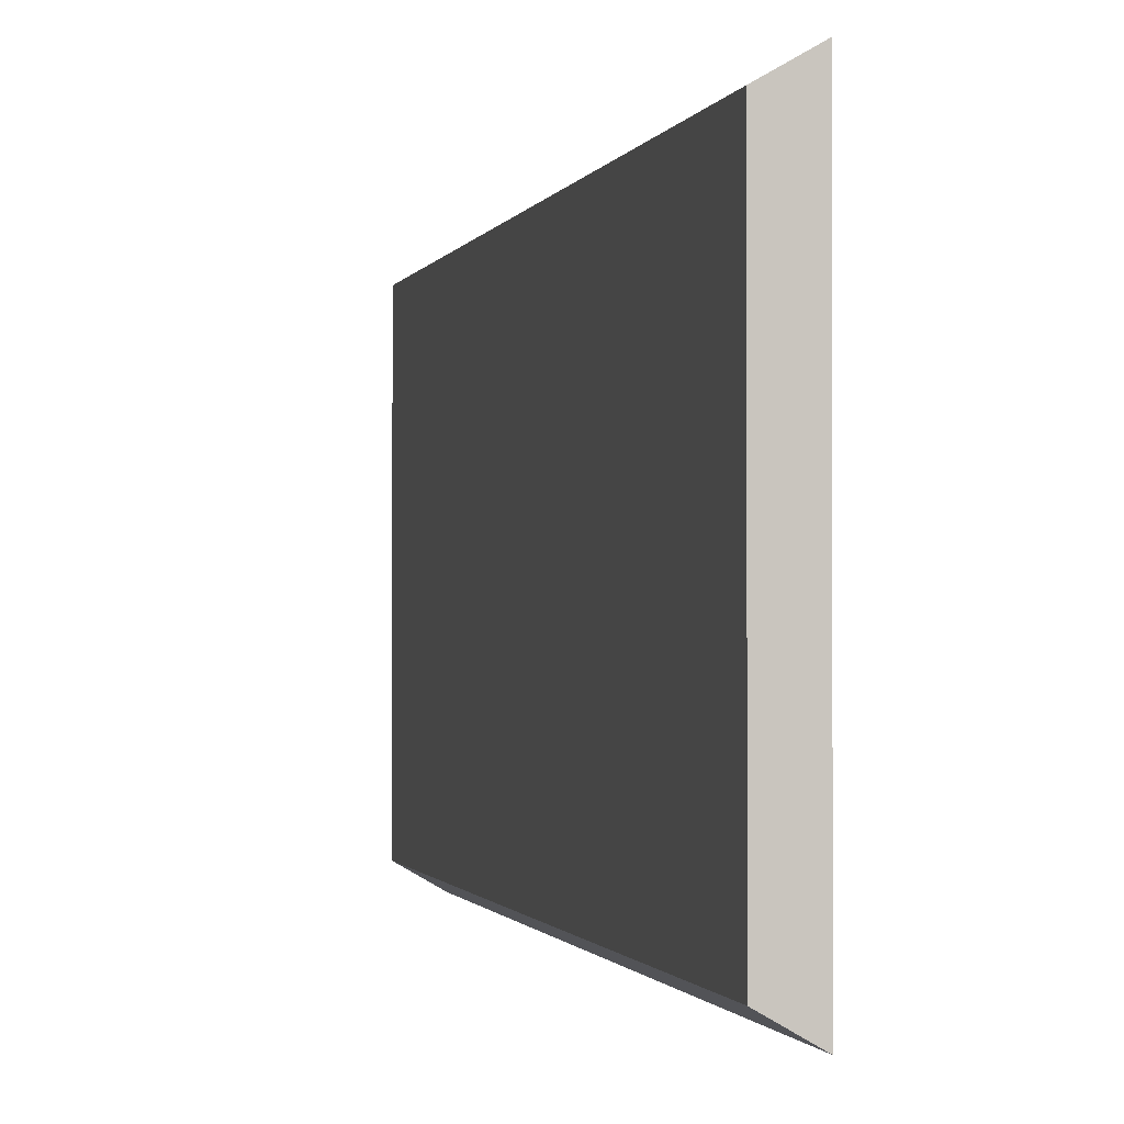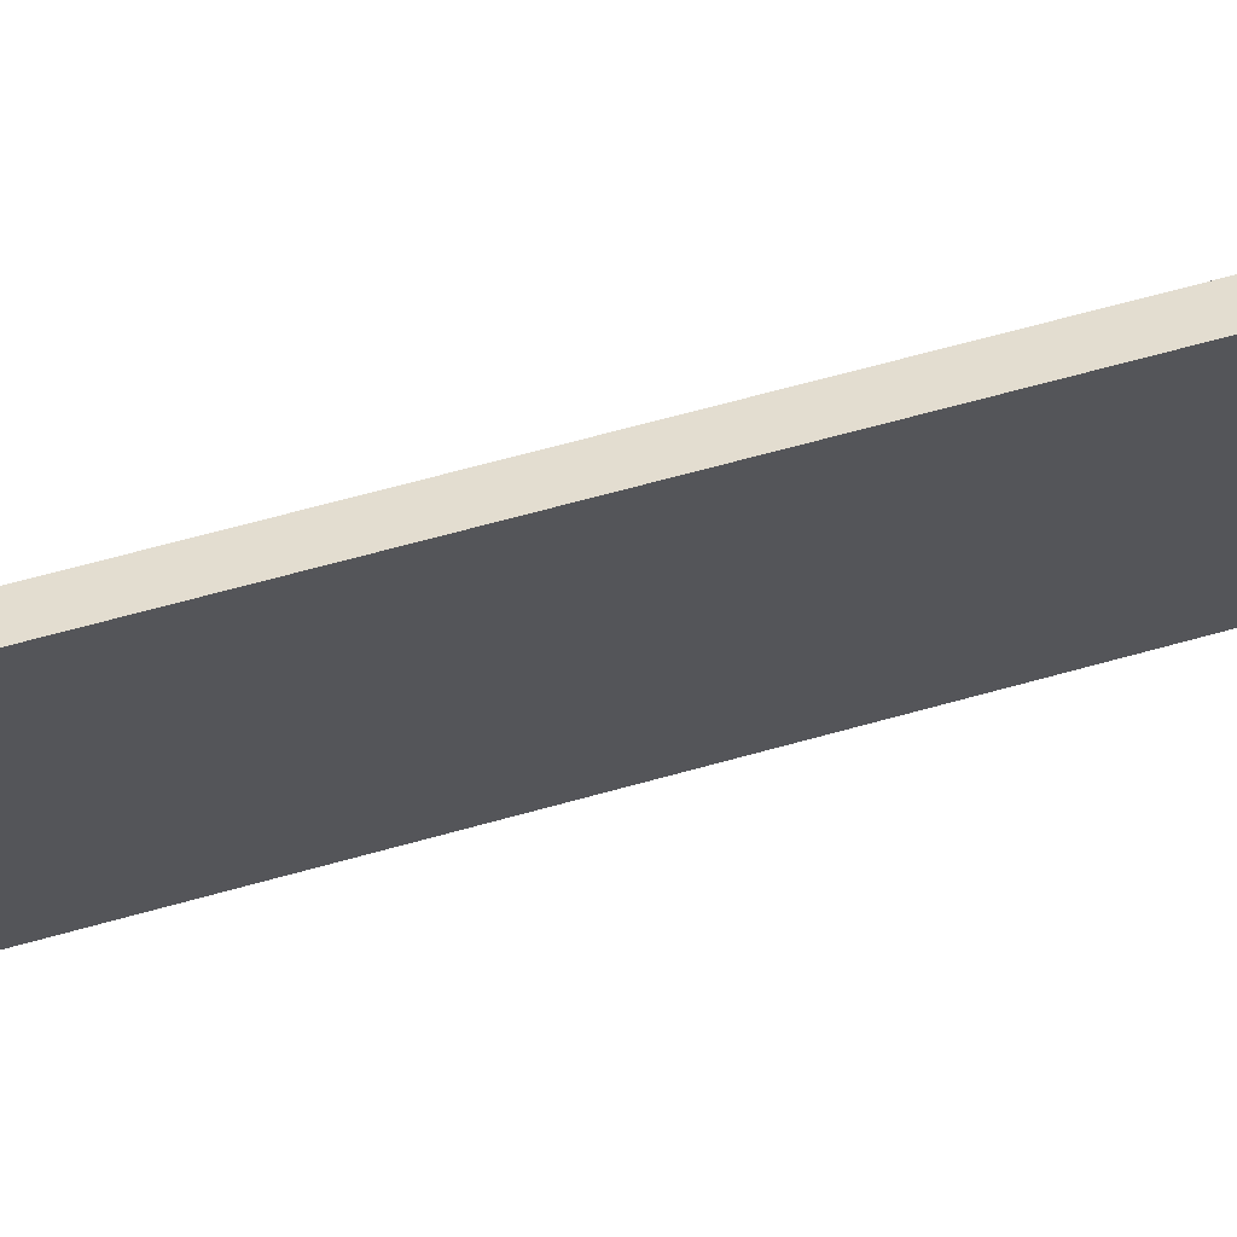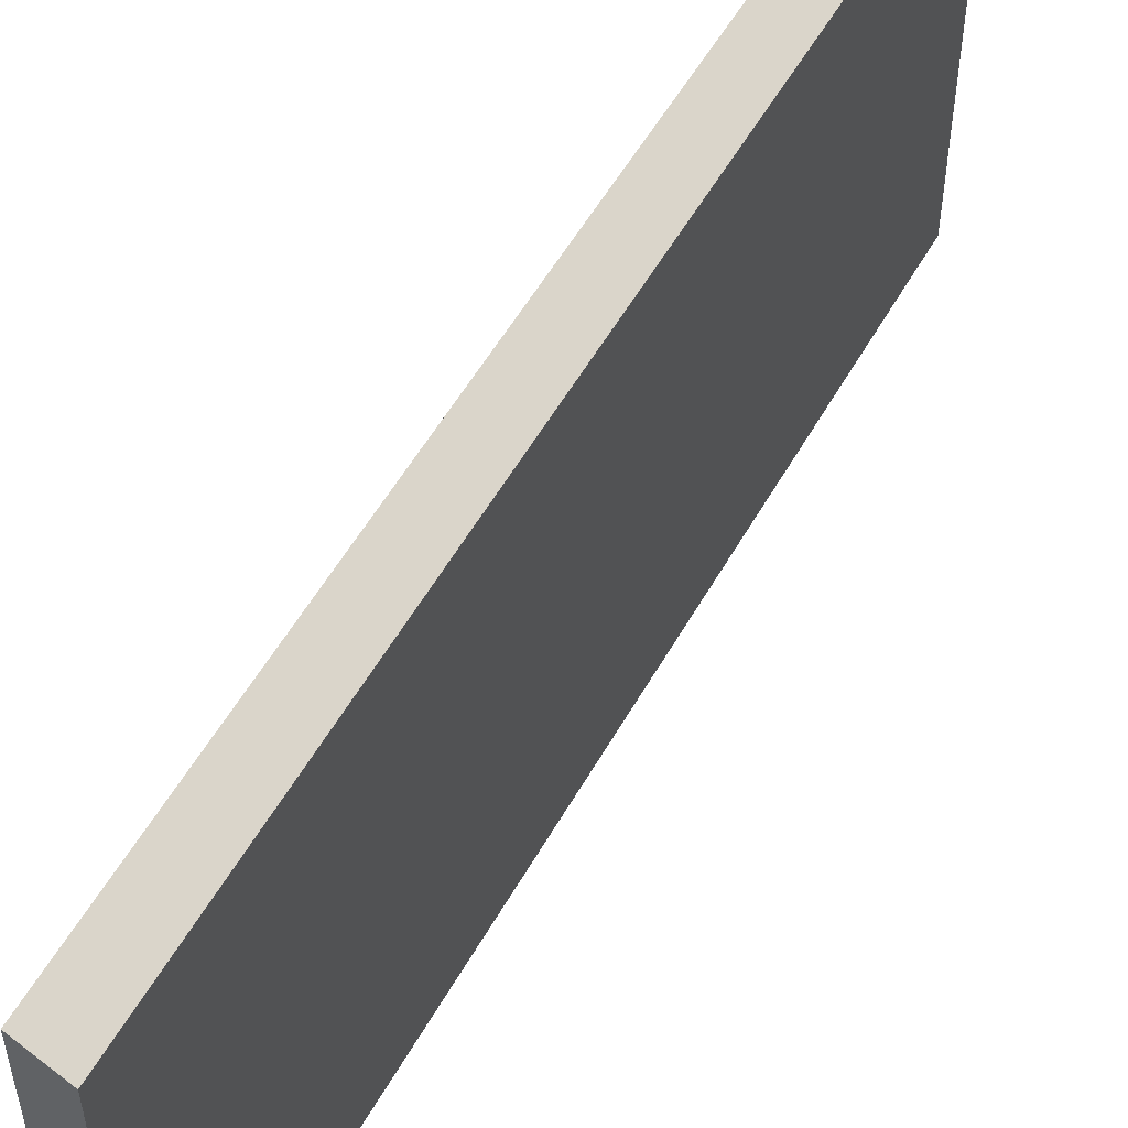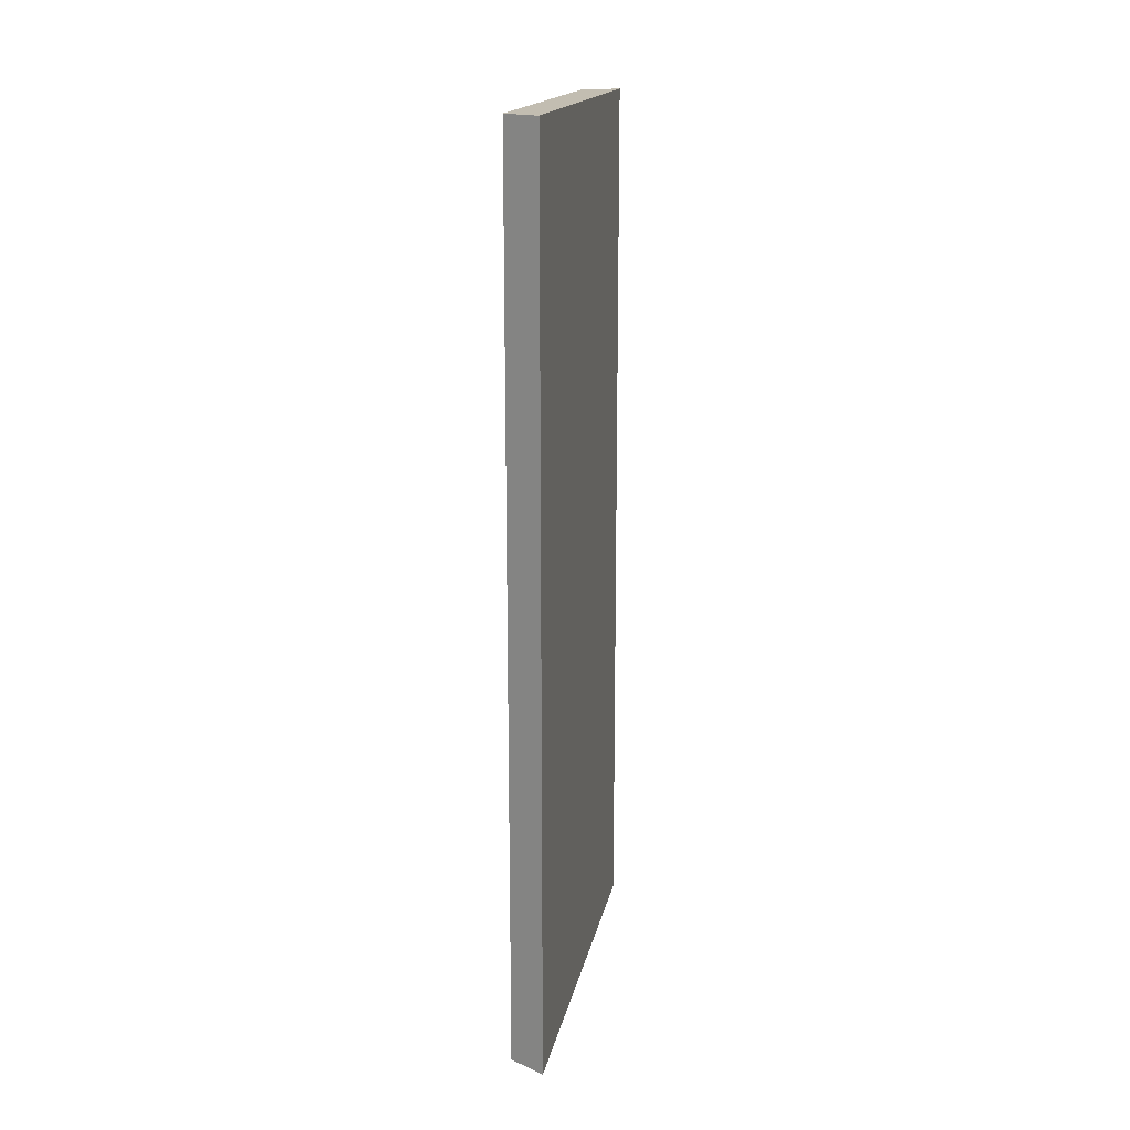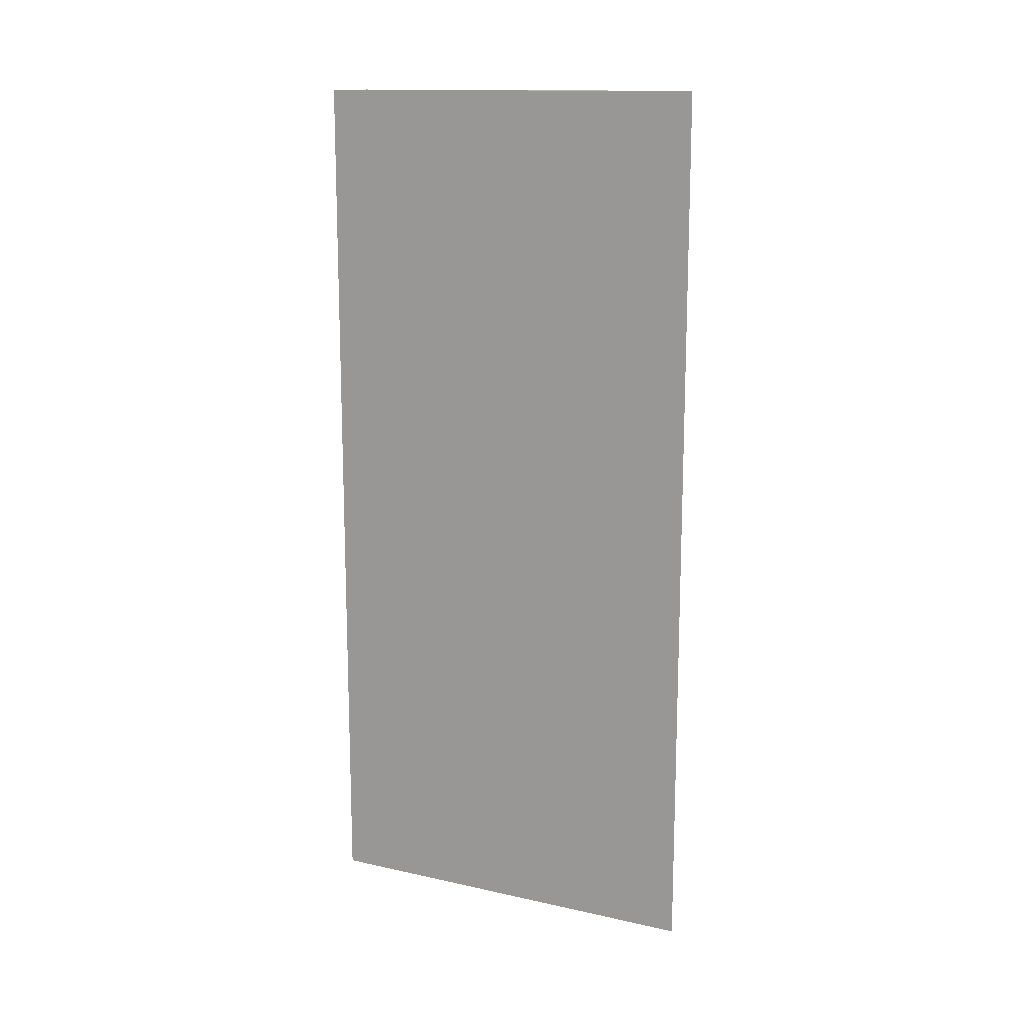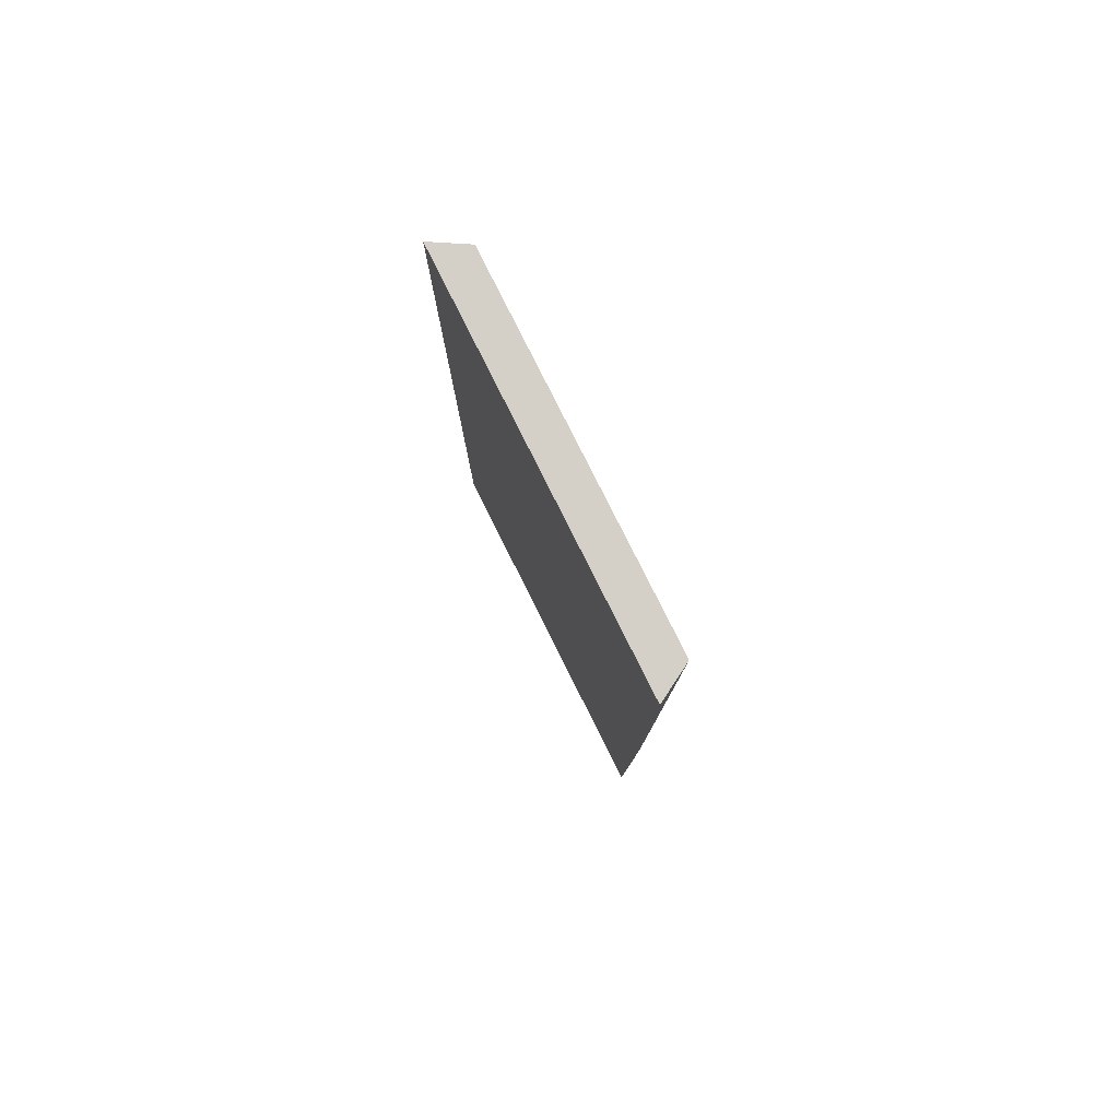
<metadata>
{"format":"obj","ext":"obj","renderer":"f3d","projection":"perspective","resolution":1024,"background":"white","views":[{"elev":-0.9,"azim":168.3,"up":"+Z"},{"elev":69.6,"azim":-105.3,"up":"+Z"},{"elev":54.0,"azim":28.8,"up":"+Z"},{"elev":17.0,"azim":-169.1,"up":"+Y"},{"elev":14.1,"azim":-64.0,"up":"+Y"},{"elev":80.0,"azim":-26.6,"up":"+Y"}]}
</metadata>
<code>
o Hexagon.001_Cylinder.001
v -0.866 2.2 0.5
v -0.866 -0 0.5
v -0.866 2.2 -0.5
v -0.866 0 -0.5
v -0.866 2.2 0.5
v -0.866 -0 0.5
v -0.866 2.2 -0.5
v -0.866 0 -0.5
v -0.866 2.2 0.5
v -0.866 -0 0.5
v -0.866 2.2 -0.5
v -0.866 0 -0.5
v -0.7794 2.2 0.45
v -0.7794 -0 0.45
v -0.7794 2.2 -0.45
v -0.7794 0 -0.45
f 2 1 3 4
f 5 9 11 7
f 4 8 6 2
f 1 5 7 3
f 9 13 15 11
f 8 12 10 6
f 14 16 15 13
f 12 16 14 10
f 10 14 13 9
f 16 12 11 15

</code>
